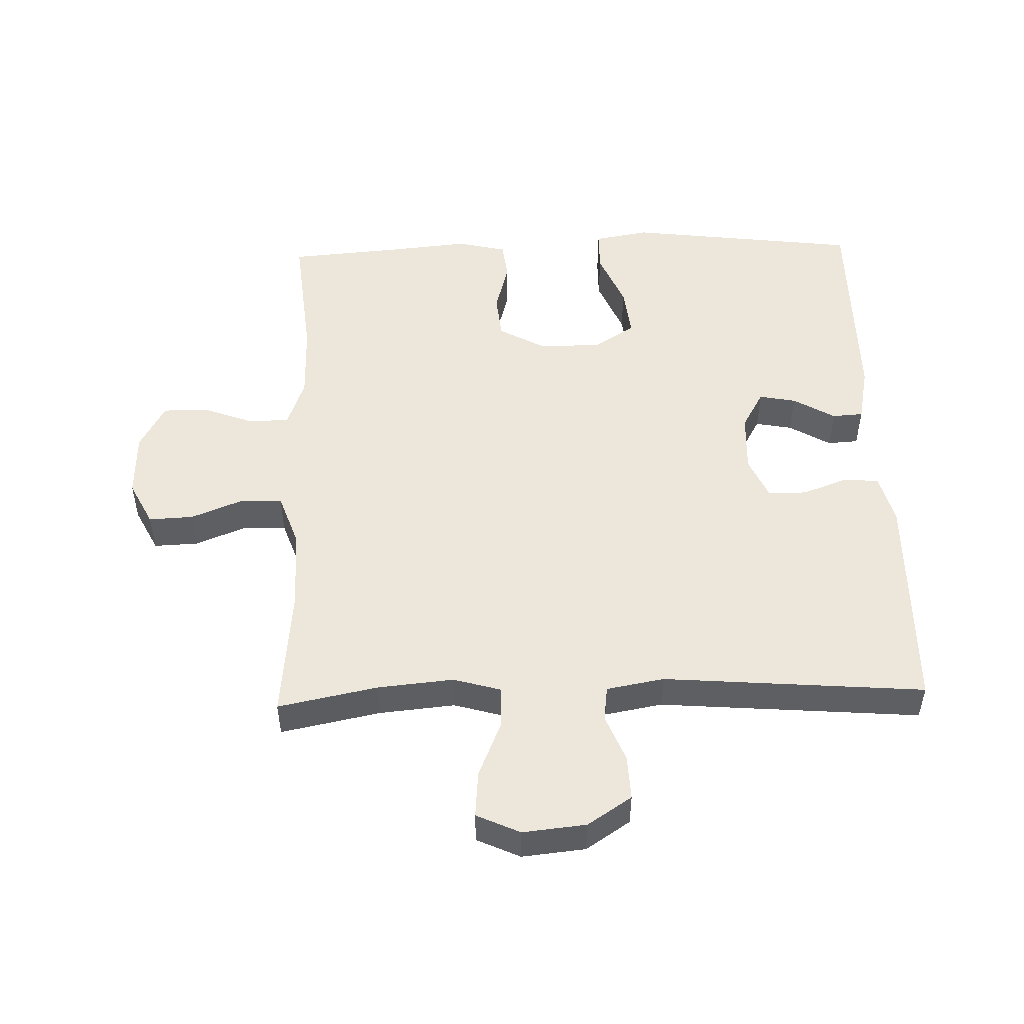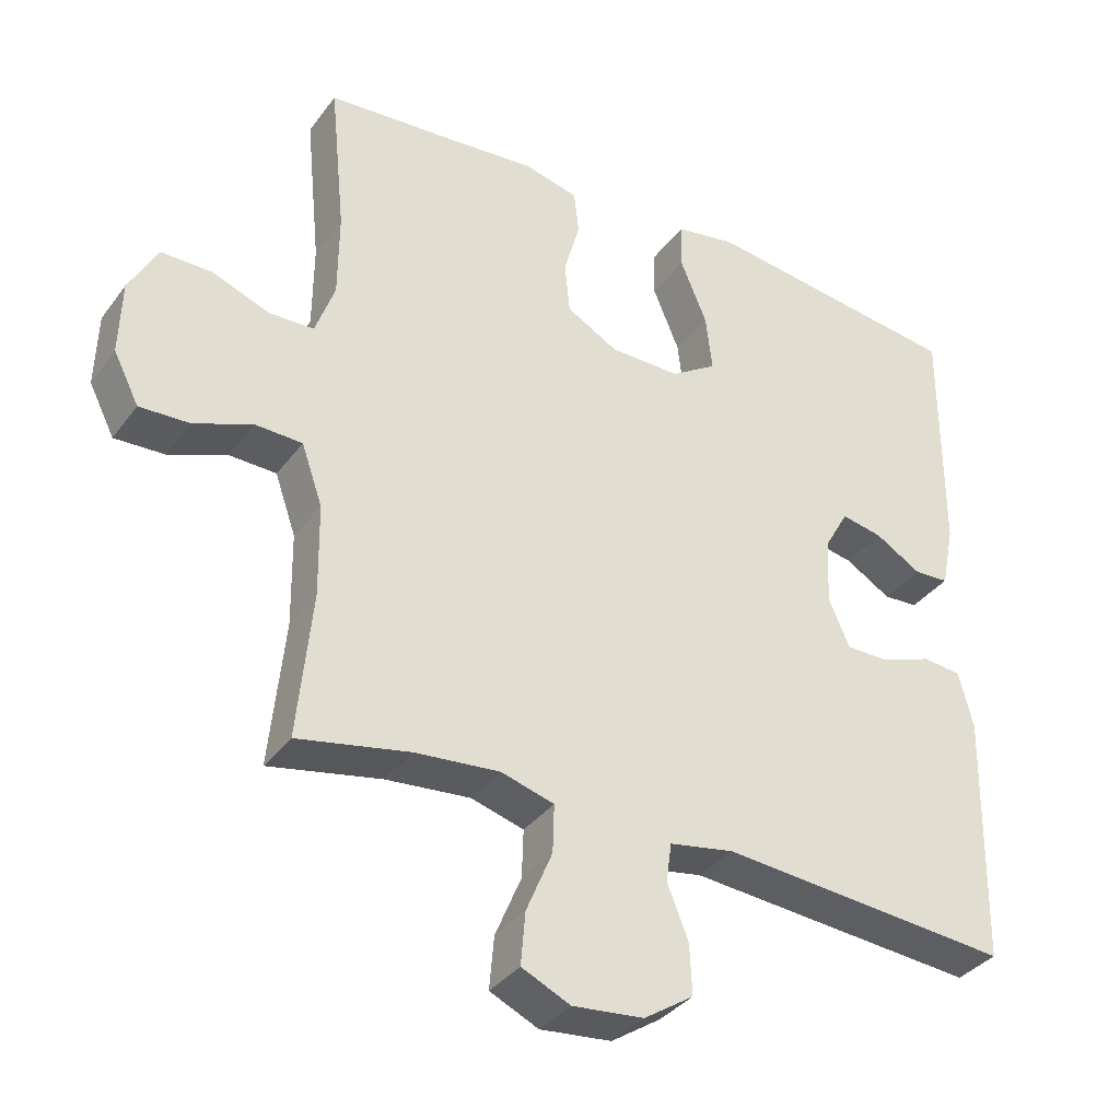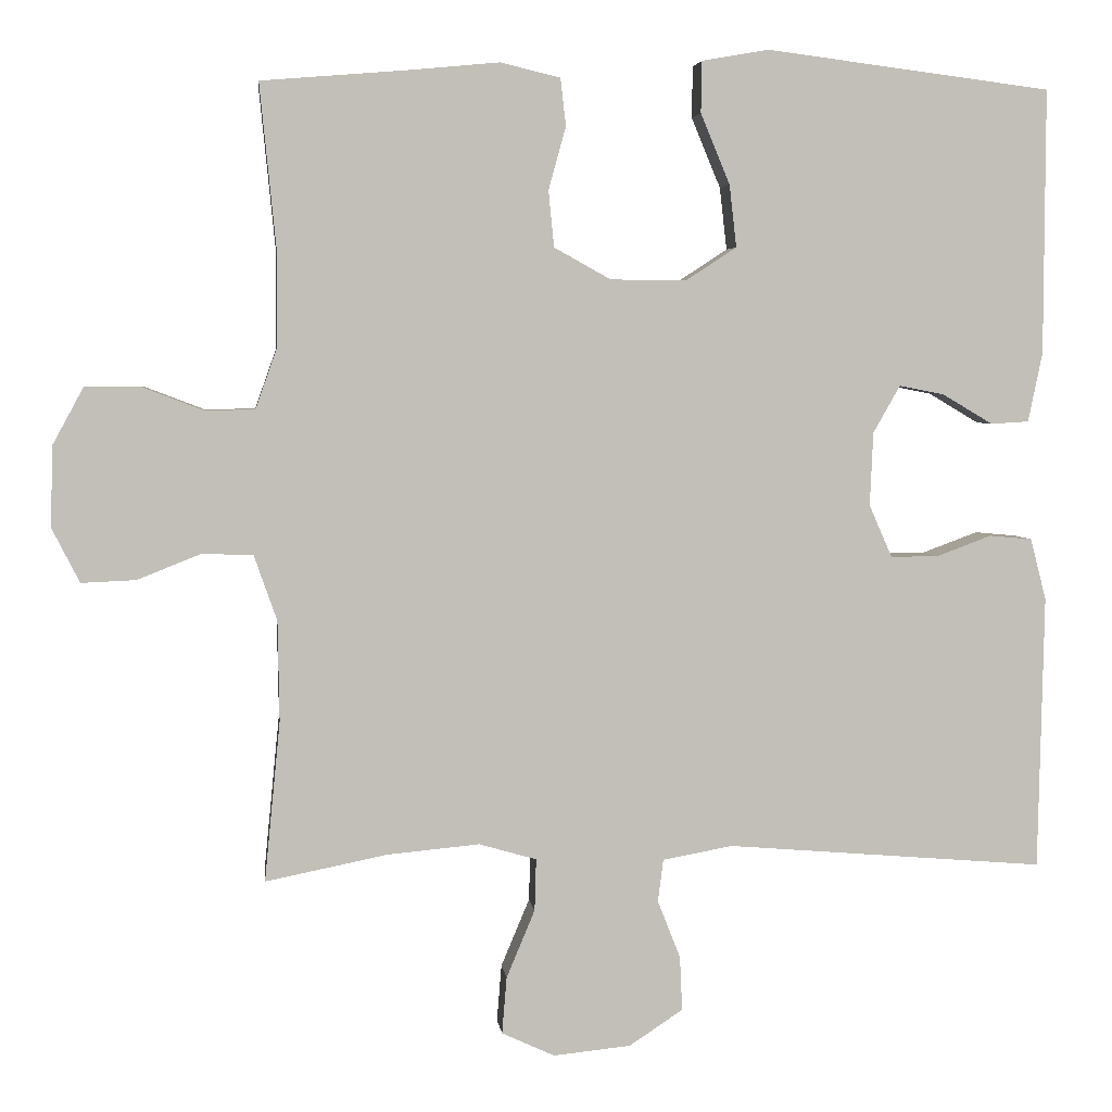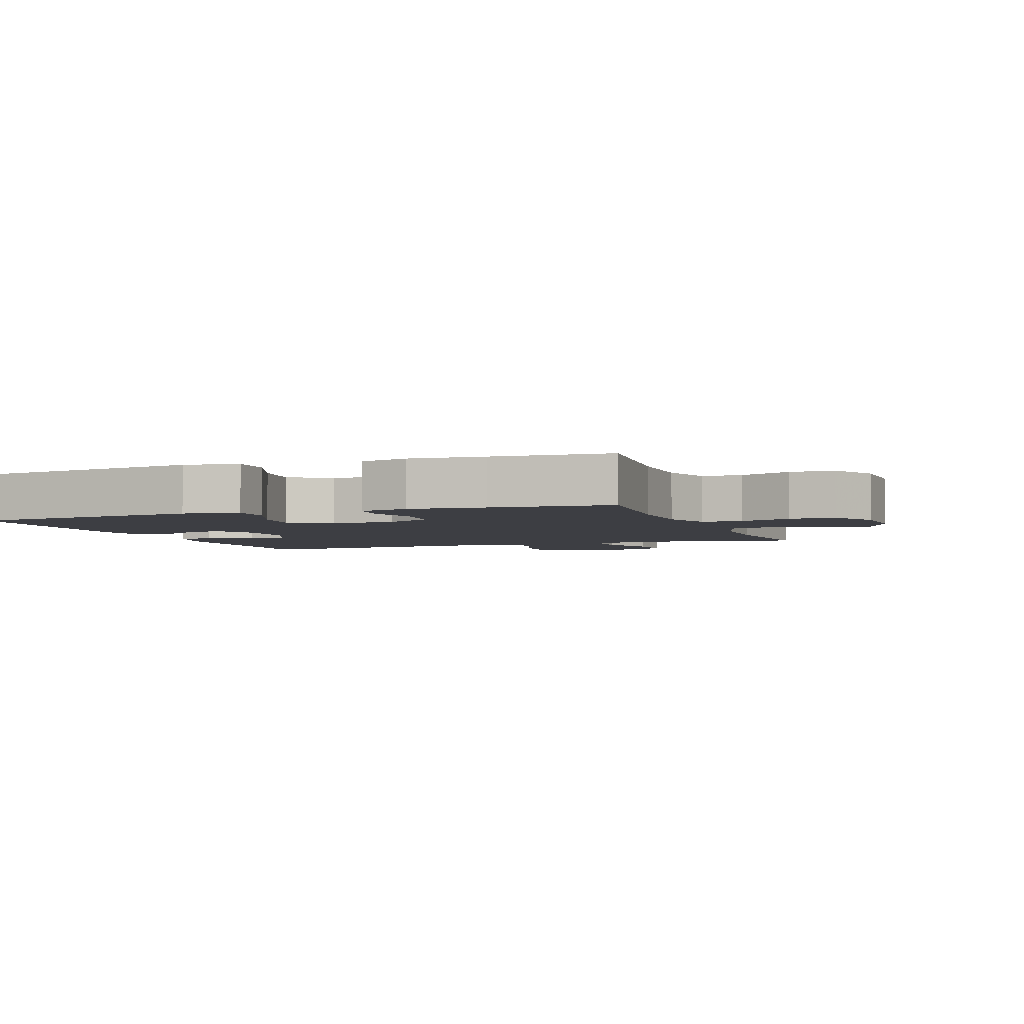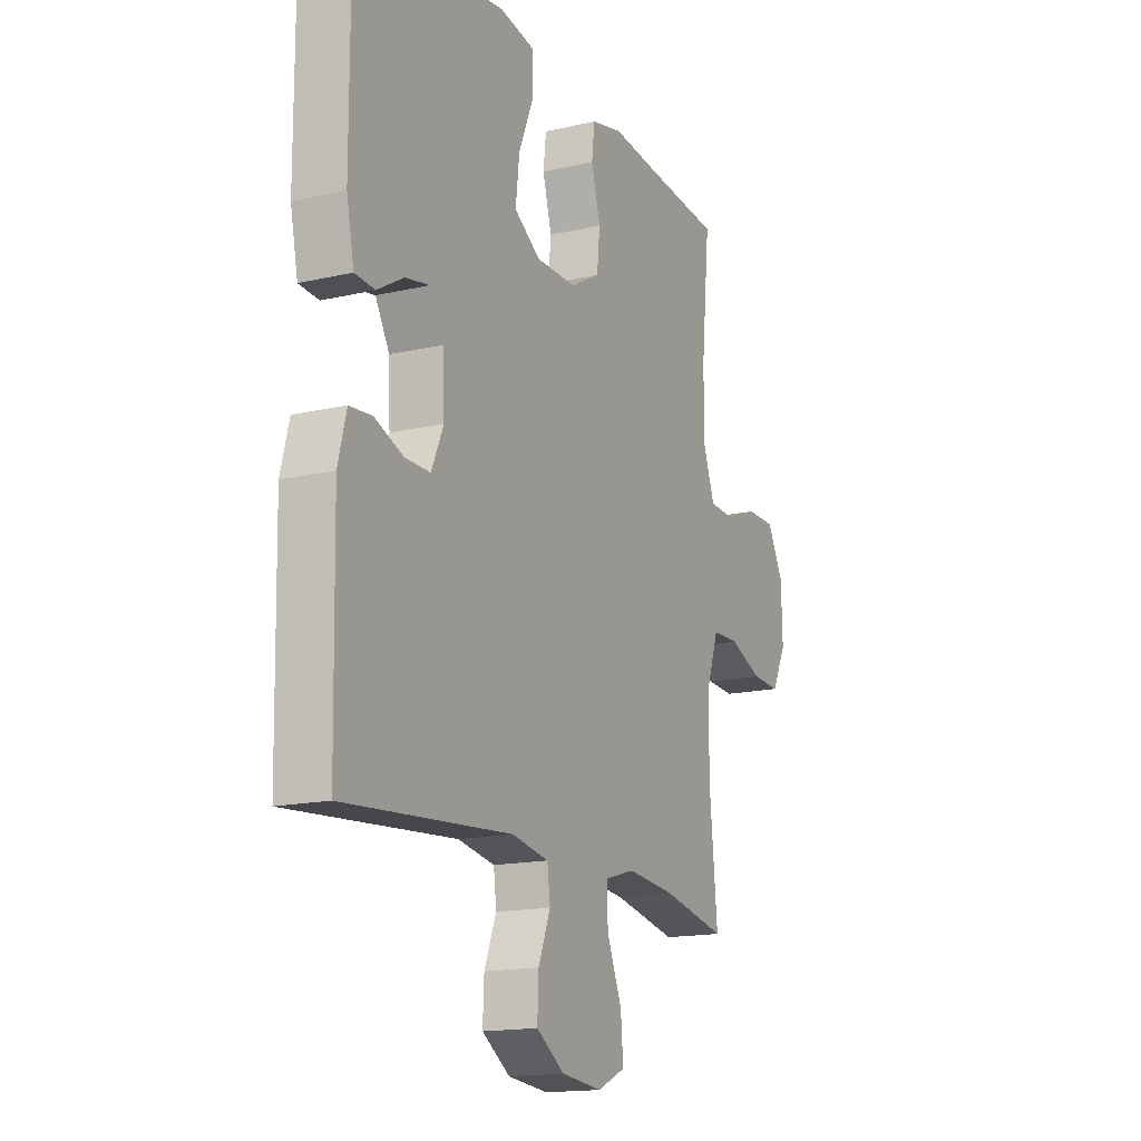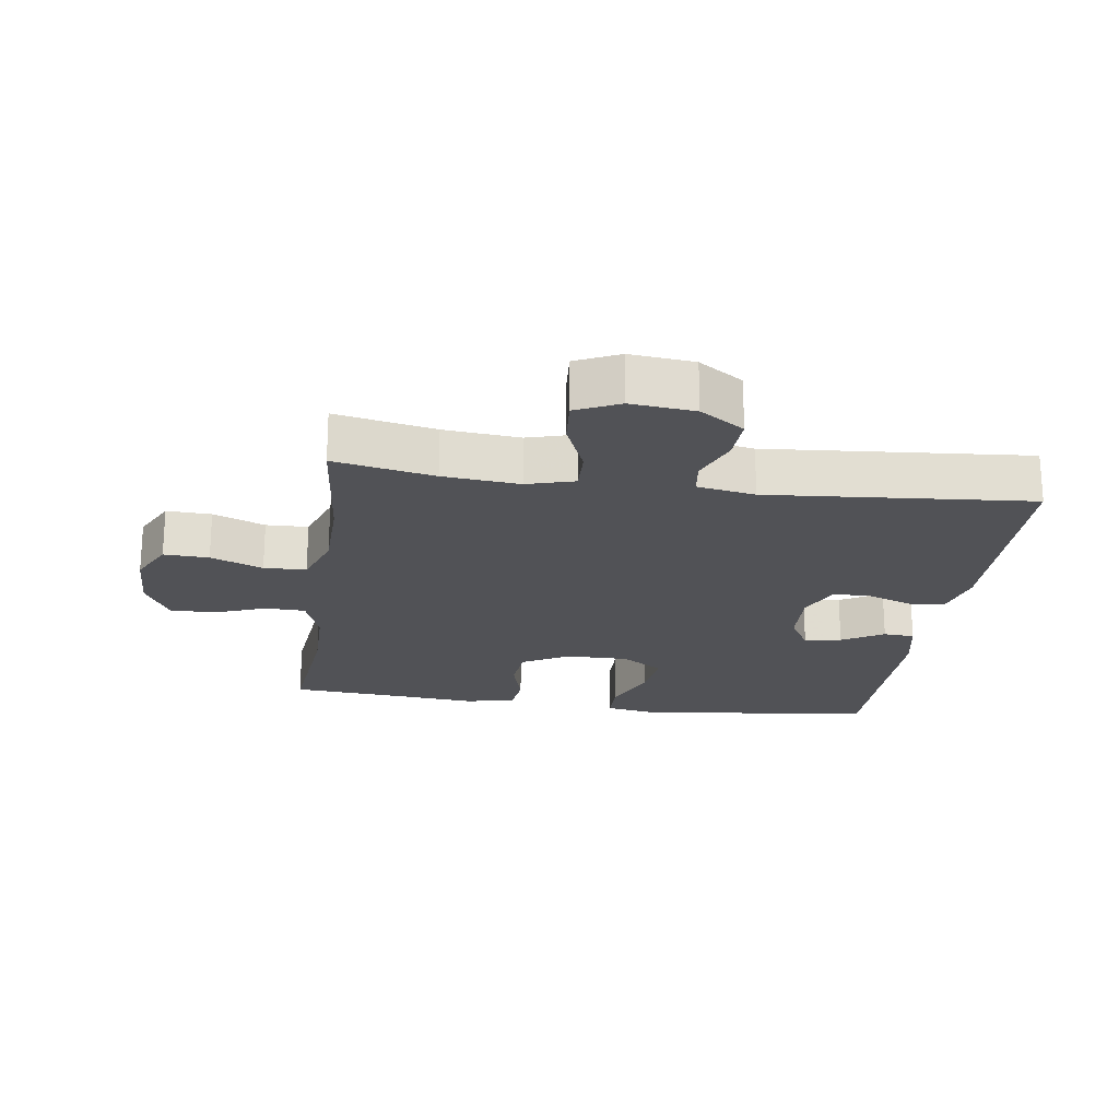
<metadata>
{"format":"obj","ext":"obj","renderer":"f3d","projection":"perspective","resolution":1024,"background":"white","views":[{"elev":50.3,"azim":178.2,"up":"+Y"},{"elev":-35.6,"azim":148.4,"up":"+Z"},{"elev":4.2,"azim":173.4,"up":"+Z"},{"elev":-3.7,"azim":20.4,"up":"+Y"},{"elev":-15.9,"azim":-64.3,"up":"+Z"},{"elev":-21.3,"azim":171.9,"up":"+Y"}]}
</metadata>
<code>
v 0.5 0.07 0.5
v 0.479 0.07 0.289
v 0.48 0.07 0.171
v 0.507 0.07 0.095
v 0.569 0.07 0.093
v 0.648 0.07 0.123
v 0.718 0.07 0.123
v 0.757 0.07 0.051
v 0.76 0.07 -0.051
v 0.725 0.07 -0.12
v 0.656 0.07 -0.117
v 0.576 0.07 -0.085
v 0.511 0.07 -0.087
v 0.482 0.07 -0.17
v 0.48 0.07 -0.297
v 0.5 0.07 -0.5
v 0.346 0.07 -0.469
v 0.229 0.07 -0.458
v 0.156 0.07 -0.479
v 0.158 0.07 -0.545
v 0.194 0.07 -0.631
v 0.2 0.07 -0.703
v 0.133 0.07 -0.734
v 0.035 0.07 -0.724
v -0.033 0.07 -0.679
v -0.03 0.07 -0.61
v -0.001 0.07 -0.537
v -0.008 0.07 -0.483
v -0.097 0.07 -0.467
v -0.5 0.07 -0.5
v -0.507 0.07 -0.153
v -0.487 0.07 -0.075
v -0.433 0.07 -0.07
v -0.363 0.07 -0.096
v -0.303 0.07 -0.096
v -0.274 0.07 -0.03
v -0.278 0.07 0.063
v -0.312 0.07 0.123
v -0.369 0.07 0.112
v -0.433 0.07 0.074
v -0.481 0.07 0.077
v -0.499 0.07 0.165
v -0.5 0.07 0.5
v -0.272 0.07 0.529
v -0.139 0.07 0.546
v -0.054 0.07 0.531
v -0.053 0.07 0.466
v -0.09 0.07 0.377
v -0.099 0.07 0.298
v -0.036 0.07 0.257
v 0.061 0.07 0.257
v 0.133 0.07 0.297
v 0.14 0.07 0.368
v 0.118 0.07 0.448
v 0.125 0.07 0.508
v 0.201 0.07 0.526
v 0.316 0.07 0.515
v 0.5 0 0.5
v 0.479 0 0.289
v 0.48 0 0.171
v 0.507 0 0.095
v 0.569 0 0.093
v 0.648 0 0.123
v 0.718 0 0.123
v 0.757 0 0.051
v 0.76 0 -0.051
v 0.725 0 -0.12
v 0.656 0 -0.117
v 0.576 0 -0.085
v 0.511 0 -0.087
v 0.482 0 -0.17
v 0.48 0 -0.297
v 0.5 0 -0.5
v 0.346 0 -0.469
v 0.229 0 -0.458
v 0.156 0 -0.479
v 0.158 0 -0.545
v 0.194 0 -0.631
v 0.2 0 -0.703
v 0.133 0 -0.734
v 0.035 0 -0.724
v -0.033 0 -0.679
v -0.03 0 -0.61
v -0.001 0 -0.537
v -0.008 0 -0.483
v -0.097 0 -0.467
v -0.5 0 -0.5
v -0.507 0 -0.153
v -0.487 0 -0.075
v -0.433 0 -0.07
v -0.363 0 -0.096
v -0.303 0 -0.096
v -0.274 0 -0.03
v -0.278 0 0.063
v -0.312 0 0.123
v -0.369 0 0.112
v -0.433 0 0.074
v -0.481 0 0.077
v -0.499 0 0.165
v -0.5 0 0.5
v -0.272 0 0.529
v -0.139 0 0.546
v -0.054 0 0.531
v -0.053 0 0.466
v -0.09 0 0.377
v -0.099 0 0.298
v -0.036 0 0.257
v 0.061 0 0.257
v 0.133 0 0.297
v 0.14 0 0.368
v 0.118 0 0.448
v 0.125 0 0.508
v 0.201 0 0.526
v 0.316 0 0.515
f 54 55 56 57
f 53 54 57 1
f 52 53 1 2
f 51 52 2 3
f 50 51 3 4
f 45 46 47 48
f 44 45 48 49
f 43 44 49
f 42 43 49 50
f 39 40 41 42
f 38 39 42 50
f 31 32 33 34
f 29 30 31 34
f 28 29 34 35
f 24 25 26 27
f 24 27 28
f 23 24 28
f 20 21 22 23
f 19 20 23 28
f 18 19 28 35
f 15 16 17
f 14 15 17 18
f 13 14 18 35
f 9 10 11 12
f 5 6 7 8
f 4 5 8 9
f 37 38 50 4
f 12 13 35 36
f 12 36 37
f 4 9 12 37
f 114 113 112 111
f 58 114 111 110
f 59 58 110 109
f 60 59 109 108
f 61 60 108 107
f 105 104 103 102
f 106 105 102 101
f 106 101 100
f 107 106 100 99
f 99 98 97 96
f 107 99 96 95
f 91 90 89 88
f 91 88 87 86
f 92 91 86 85
f 84 83 82 81
f 85 84 81
f 85 81 80
f 80 79 78 77
f 85 80 77 76
f 92 85 76 75
f 74 73 72
f 75 74 72 71
f 92 75 71 70
f 69 68 67 66
f 65 64 63 62
f 66 65 62 61
f 61 107 95 94
f 93 92 70 69
f 94 93 69
f 94 69 66 61
f 1 58 59 2
f 2 59 60 3
f 3 60 61 4
f 4 61 62 5
f 5 62 63 6
f 6 63 64 7
f 7 64 65 8
f 8 65 66 9
f 9 66 67 10
f 10 67 68 11
f 11 68 69 12
f 12 69 70 13
f 13 70 71 14
f 14 71 72 15
f 15 72 73 16
f 16 73 74 17
f 17 74 75 18
f 18 75 76 19
f 19 76 77 20
f 20 77 78 21
f 21 78 79 22
f 22 79 80 23
f 23 80 81 24
f 24 81 82 25
f 25 82 83 26
f 26 83 84 27
f 27 84 85 28
f 28 85 86 29
f 29 86 87 30
f 30 87 88 31
f 31 88 89 32
f 32 89 90 33
f 33 90 91 34
f 34 91 92 35
f 35 92 93 36
f 36 93 94 37
f 37 94 95 38
f 38 95 96 39
f 39 96 97 40
f 40 97 98 41
f 41 98 99 42
f 42 99 100 43
f 43 100 101 44
f 44 101 102 45
f 45 102 103 46
f 46 103 104 47
f 47 104 105 48
f 48 105 106 49
f 49 106 107 50
f 50 107 108 51
f 51 108 109 52
f 52 109 110 53
f 53 110 111 54
f 54 111 112 55
f 55 112 113 56
f 56 113 114 57
f 57 114 58 1

</code>
